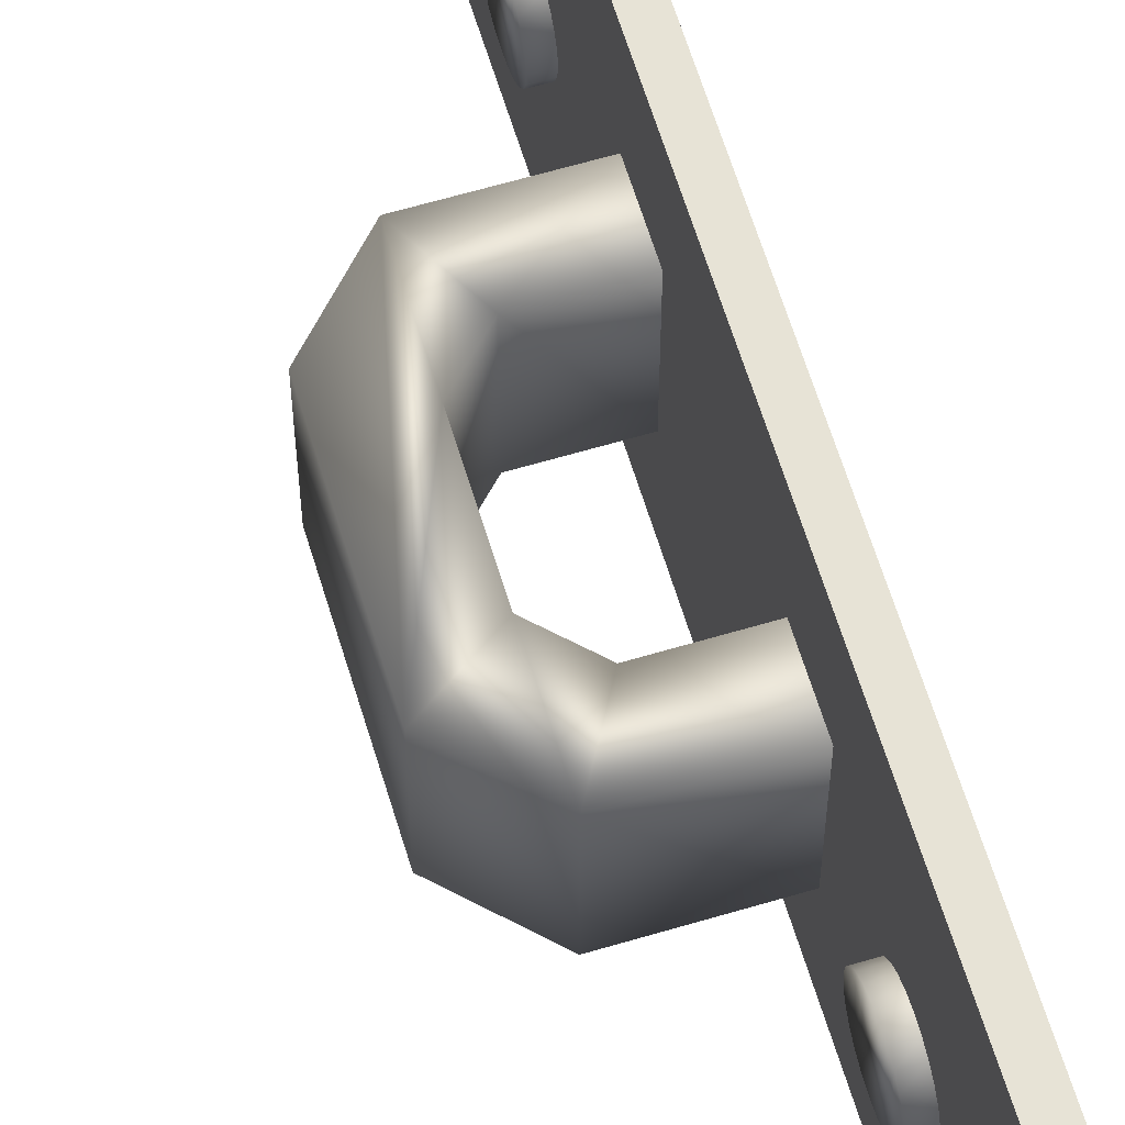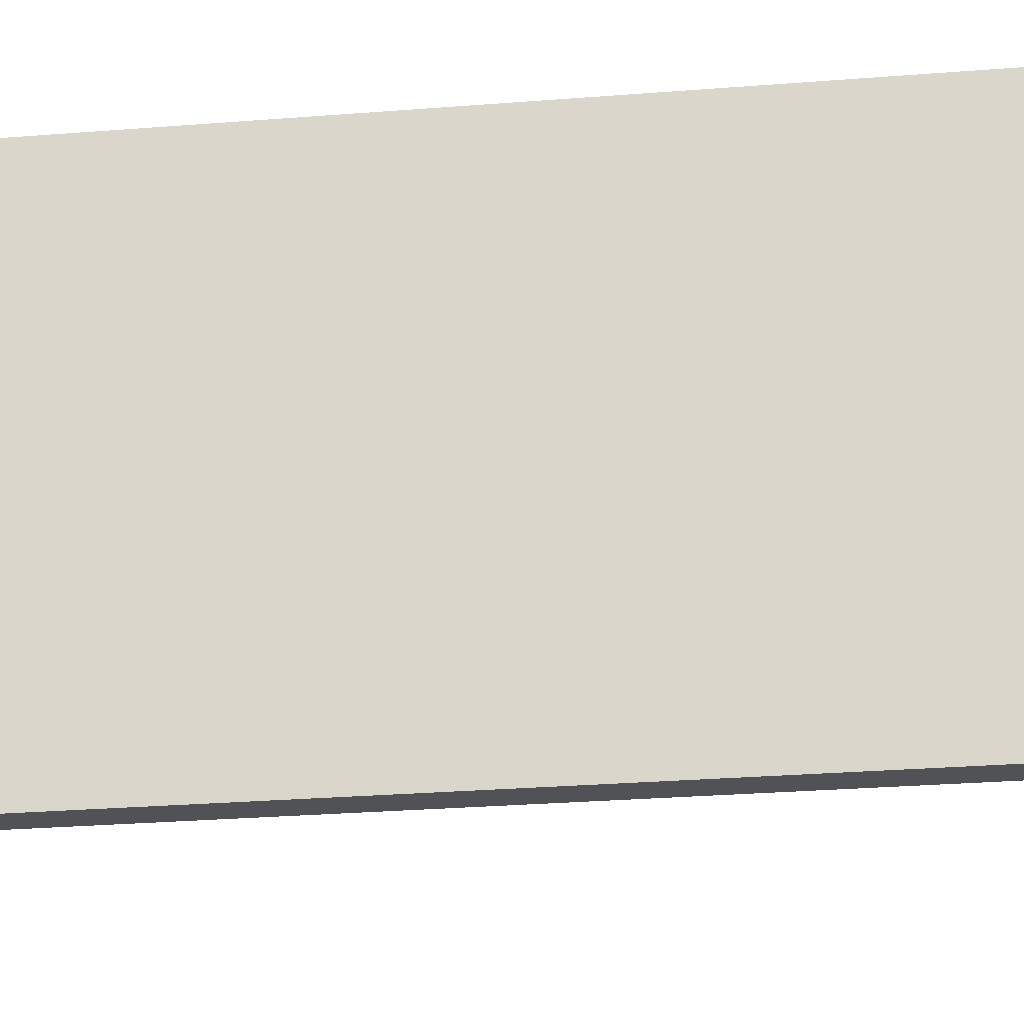
<metadata>
{"format":"obj","ext":"obj","renderer":"f3d","projection":"perspective","resolution":1024,"background":"white","views":[{"elev":62.6,"azim":163.2,"up":"+Z"},{"elev":-20.9,"azim":-80.9,"up":"+Z"}]}
</metadata>
<code>
o Group19/mesh76/mesh76-geometry#mesh76-geometry
v 0.5448 0.01851 -0.04799
v 0.5405 0.01851 -0.04799
v 0.5448 0.01851 0.0114
v 0.5448 -0.1883 -0.04799
v 0.5405 0.01851 0.0114
v 0.5448 -0.000381 -0.01829
v 0.5448 -0.1666 -0.02544
v 0.5405 -0.1883 -0.04799
v 0.5405 -0.1883 0.0114
v 0.5448 -0.000625 -0.01645
v 0.5448 -0.000625 -0.02014
v 0.5448 -0.1648 -0.02519
v 0.5448 -0.1685 -0.02519
v 0.5448 -0.1883 0.0114
v 0.5448 -0.001338 -0.01472
v 0.5474 -0.000625 -0.01645
v 0.5474 -0.000381 -0.01829
v 0.5448 -0.001338 -0.02187
v 0.5474 -0.1666 -0.02544
v 0.5448 -0.163 -0.02448
v 0.5448 -0.1702 -0.02448
v 0.5474 -0.1685 -0.02519
v 0.5448 -0.1666 -0.01115
v 0.5448 -0.002473 -0.01324
v 0.5474 -0.001338 -0.01472
v 0.5474 -0.000625 -0.02014
v 0.5448 -0.002473 -0.02335
v 0.5474 -0.1648 -0.02519
v 0.5448 -0.1111 -0.03089
v 0.5448 -0.1717 -0.02335
v 0.5474 -0.1702 -0.02448
v 0.5448 -0.1728 -0.01472
v 0.5448 -0.1685 -0.0114
v 0.5448 -0.1648 -0.0114
v 0.5448 -0.003952 -0.01211
v 0.5474 -0.002473 -0.01324
v 0.5474 -0.001338 -0.02187
v 0.5448 -0.003952 -0.02448
v 0.5474 -0.1648 -0.0114
v 0.5474 -0.1666 -0.01115
v 0.5474 -0.163 -0.02448
v 0.5448 -0.1616 -0.02335
v 0.5448 -0.1002 -0.03089
v 0.5448 -0.1728 -0.02187
v 0.5474 -0.1717 -0.02335
v 0.5474 -0.1702 -0.01211
v 0.5448 -0.1735 -0.01645
v 0.5448 -0.1717 -0.01324
v 0.5448 -0.1702 -0.01211
v 0.5448 -0.163 -0.01211
v 0.5448 -0.005675 -0.0114
v 0.5474 -0.002473 -0.02335
v 0.5474 -0.003952 -0.02448
v 0.5448 -0.005675 -0.02519
v 0.5474 -0.163 -0.01211
v 0.5474 -0.1685 -0.0114
v 0.5448 -0.1604 -0.02187
v 0.5578 -0.1002 -0.03089
v 0.5448 -0.06956 -0.03089
v 0.5448 -0.1735 -0.02014
v 0.5474 -0.1717 -0.01324
v 0.5474 -0.1735 -0.01645
v 0.5448 -0.1738 -0.01829
v 0.5474 -0.1728 -0.01472
v 0.5448 -0.1111 -0.005697
v 0.5448 -0.007523 -0.01115
v 0.5474 -0.003952 -0.01211
v 0.5474 -0.005675 -0.02519
v 0.5448 -0.007523 -0.02544
v 0.5474 -0.1616 -0.02335
v 0.5474 -0.1604 -0.02187
v 0.5448 -0.1597 -0.02014
v 0.5578 -0.1002 -0.005697
v 0.5639 -0.1111 -0.03089
v 0.5448 -0.06956 -0.005697
v 0.5448 -0.05867 -0.03089
v 0.5474 -0.1728 -0.02187
v 0.5474 -0.1738 -0.01829
v 0.5448 -0.1002 -0.005697
v 0.5448 -0.1616 -0.01324
v 0.5474 -0.1616 -0.01324
v 0.5448 -0.009372 -0.0114
v 0.5474 -0.005675 -0.0114
v 0.5474 -0.007523 -0.02544
v 0.5448 -0.009372 -0.02519
v 0.5474 -0.1597 -0.02014
v 0.5448 -0.1366 -0.02519
v 0.5639 -0.09411 -0.03089
v 0.5578 -0.06956 -0.03089
v 0.5448 -0.04119 -0.02519
v 0.5474 -0.1735 -0.02014
v 0.5448 -0.1604 -0.01472
v 0.5448 -0.01109 -0.01211
v 0.5474 -0.007523 -0.01115
v 0.5474 -0.009372 -0.02519
v 0.5448 -0.01109 -0.02448
v 0.5474 -0.1604 -0.01472
v 0.5474 -0.1597 -0.01645
v 0.5474 -0.1595 -0.01829
v 0.5448 -0.1595 -0.01829
v 0.5448 -0.1348 -0.02544
v 0.5639 -0.09411 -0.005697
v 0.5741 -0.1002 -0.03089
v 0.5639 -0.1111 -0.005697
v 0.5448 -0.1277 -0.01829
v 0.5578 -0.06956 -0.005697
v 0.5639 -0.05867 -0.03089
v 0.5448 -0.04291 -0.02448
v 0.5448 -0.03934 -0.02544
v 0.5448 -0.05867 -0.005697
v 0.5448 -0.1597 -0.01645
v 0.5448 -0.01257 -0.01324
v 0.5474 -0.009372 -0.0114
v 0.5474 -0.01109 -0.02448
v 0.5448 -0.01257 -0.02335
v 0.5448 -0.1384 -0.02448
v 0.5474 -0.1366 -0.02519
v 0.5448 -0.1329 -0.02519
v 0.5639 -0.07568 -0.03089
v 0.5741 -0.1002 -0.005697
v 0.5448 -0.1279 -0.01645
v 0.5448 -0.1279 -0.02014
v 0.5639 -0.05867 -0.005697
v 0.5448 -0.04439 -0.02335
v 0.5474 -0.04291 -0.02448
v 0.5474 -0.04119 -0.02519
v 0.5448 -0.03749 -0.02519
v 0.5448 -0.04119 -0.0114
v 0.5448 -0.1366 -0.0114
v 0.5448 -0.0322 -0.01829
v 0.5474 -0.01109 -0.01211
v 0.5474 -0.01257 -0.02335
v 0.5448 -0.1398 -0.02335
v 0.5474 -0.1384 -0.02448
v 0.5474 -0.1348 -0.02544
v 0.5448 -0.1312 -0.02448
v 0.5639 -0.07568 -0.005697
v 0.5741 -0.06889 -0.005697
v 0.5448 -0.1286 -0.01472
v 0.5474 -0.1279 -0.01645
v 0.5474 -0.1277 -0.01829
v 0.5448 -0.1286 -0.02187
v 0.5448 -0.04553 -0.02187
v 0.5474 -0.04439 -0.02335
v 0.5474 -0.03934 -0.02544
v 0.5448 -0.03577 -0.02448
v 0.5448 -0.03934 -0.01115
v 0.5448 -0.04291 -0.01211
v 0.5448 -0.1348 -0.01115
v 0.5448 -0.03244 -0.01645
v 0.5448 -0.01371 -0.01472
v 0.5474 -0.01257 -0.01324
v 0.5448 -0.01371 -0.02187
v 0.5448 -0.03244 -0.02014
v 0.5448 -0.141 -0.02187
v 0.5474 -0.1398 -0.02335
v 0.5474 -0.1348 -0.01115
v 0.5474 -0.1384 -0.01211
v 0.5474 -0.1329 -0.02519
v 0.5448 -0.1297 -0.02335
v 0.5741 -0.06889 -0.03089
v 0.5448 -0.1297 -0.01324
v 0.5474 -0.1286 -0.01472
v 0.5474 -0.1279 -0.02014
v 0.5448 -0.04439 -0.01324
v 0.5448 -0.04624 -0.02014
v 0.5474 -0.04291 -0.01211
v 0.5474 -0.04439 -0.01324
v 0.5474 -0.03934 -0.01115
v 0.5474 -0.03749 -0.02519
v 0.5448 -0.03429 -0.02335
v 0.5448 -0.03749 -0.0114
v 0.5474 -0.04119 -0.0114
v 0.5448 -0.1329 -0.0114
v 0.5448 -0.1384 -0.01211
v 0.5448 -0.03316 -0.01472
v 0.5474 -0.03244 -0.01645
v 0.5474 -0.01371 -0.01472
v 0.5448 -0.01442 -0.01645
v 0.5474 -0.01371 -0.02187
v 0.5448 -0.01442 -0.02014
v 0.5474 -0.0322 -0.01829
v 0.5448 -0.03316 -0.02187
v 0.5448 -0.1417 -0.02014
v 0.5474 -0.1398 -0.01324
v 0.5474 -0.1329 -0.0114
v 0.5474 -0.1366 -0.0114
v 0.5474 -0.1312 -0.02448
v 0.5448 -0.1312 -0.01211
v 0.5474 -0.1297 -0.01324
v 0.5474 -0.1286 -0.02187
v 0.5448 -0.04553 -0.01472
v 0.5448 -0.04648 -0.01829
v 0.5474 -0.04553 -0.02187
v 0.5474 -0.03749 -0.0114
v 0.5474 -0.03577 -0.02448
v 0.5448 -0.03577 -0.01211
v 0.5448 -0.1398 -0.01324
v 0.5448 -0.03429 -0.01324
v 0.5474 -0.03316 -0.01472
v 0.5474 -0.01442 -0.01645
v 0.5448 -0.01467 -0.01829
v 0.5474 -0.03244 -0.02014
v 0.5448 -0.1419 -0.01829
v 0.5474 -0.141 -0.02187
v 0.5474 -0.1312 -0.01211
v 0.5474 -0.1297 -0.02335
v 0.5474 -0.04553 -0.01472
v 0.5448 -0.04624 -0.01645
v 0.5474 -0.04624 -0.02014
v 0.5474 -0.03577 -0.01211
v 0.5474 -0.03429 -0.02335
v 0.5474 -0.03316 -0.02187
v 0.5448 -0.141 -0.01472
v 0.5474 -0.03429 -0.01324
v 0.5474 -0.01442 -0.02014
v 0.5474 -0.01467 -0.01829
v 0.5448 -0.1417 -0.01645
v 0.5474 -0.1417 -0.02014
v 0.5474 -0.141 -0.01472
v 0.5474 -0.04624 -0.01645
v 0.5474 -0.04648 -0.01829
v 0.5474 -0.1419 -0.01829
v 0.5474 -0.1417 -0.01645
f 1 2 3
f 3 2 1
f 1 4 2
f 2 4 1
f 5 3 2
f 2 3 5
f 3 6 1
f 1 6 3
f 1 7 4
f 4 7 1
f 8 2 4
f 4 2 8
f 5 9 3
f 3 9 5
f 5 2 9
f 9 2 5
f 6 3 10
f 10 3 6
f 6 11 1
f 1 11 6
f 12 7 1
f 1 7 12
f 13 4 7
f 7 4 13
f 8 9 2
f 2 9 8
f 8 4 9
f 9 4 8
f 14 3 9
f 9 3 14
f 10 3 15
f 15 3 10
f 10 16 6
f 6 16 10
f 6 17 11
f 11 17 6
f 11 18 1
f 1 18 11
f 7 12 19
f 19 12 7
f 20 12 1
f 1 12 20
f 21 4 13
f 13 4 21
f 13 7 22
f 22 7 13
f 14 9 4
f 4 9 14
f 3 14 23
f 23 14 3
f 15 3 24
f 24 3 15
f 15 25 10
f 10 25 15
f 16 10 25
f 25 10 16
f 17 6 16
f 16 6 17
f 26 11 17
f 17 11 26
f 11 26 18
f 18 26 11
f 18 27 1
f 1 27 18
f 28 19 12
f 12 19 28
f 19 22 7
f 7 22 19
f 12 20 28
f 28 20 12
f 29 20 1
f 1 20 29
f 30 4 21
f 21 4 30
f 21 13 31
f 31 13 21
f 22 31 13
f 13 31 22
f 4 32 14
f 14 32 4
f 23 14 33
f 33 14 23
f 34 3 23
f 23 3 34
f 24 3 35
f 35 3 24
f 24 36 15
f 15 36 24
f 25 15 36
f 36 15 25
f 16 25 37
f 37 25 16
f 17 16 26
f 26 16 17
f 37 18 26
f 26 18 37
f 18 37 27
f 27 37 18
f 27 38 1
f 1 38 27
f 28 39 19
f 19 39 28
f 19 40 22
f 22 40 19
f 41 28 20
f 20 28 41
f 42 20 29
f 29 20 42
f 43 29 1
f 1 29 43
f 44 4 30
f 30 4 44
f 30 21 45
f 45 21 30
f 31 45 21
f 21 45 31
f 22 46 31
f 31 46 22
f 47 32 4
f 4 32 47
f 48 14 32
f 32 14 48
f 33 14 49
f 49 14 33
f 23 33 40
f 40 33 23
f 50 3 34
f 34 3 50
f 34 23 39
f 39 23 34
f 35 3 51
f 51 3 35
f 24 35 36
f 36 35 24
f 25 36 52
f 52 36 25
f 37 25 52
f 52 25 37
f 26 16 37
f 37 16 26
f 52 27 37
f 37 27 52
f 38 27 53
f 53 27 38
f 38 54 1
f 1 54 38
f 55 39 28
f 28 39 55
f 39 40 19
f 19 40 39
f 40 56 22
f 22 56 40
f 41 55 28
f 28 55 41
f 20 42 41
f 41 42 20
f 57 42 29
f 29 42 57
f 43 58 29
f 29 58 43
f 59 43 1
f 1 43 59
f 60 4 44
f 44 4 60
f 30 45 44
f 44 45 30
f 31 61 45
f 45 61 31
f 56 46 22
f 22 46 56
f 46 61 31
f 31 61 46
f 47 62 32
f 32 62 47
f 63 47 4
f 4 47 63
f 49 14 48
f 48 14 49
f 32 64 48
f 48 64 32
f 33 49 56
f 56 49 33
f 56 40 33
f 33 40 56
f 40 39 23
f 23 39 40
f 65 3 50
f 50 3 65
f 50 34 55
f 55 34 50
f 39 55 34
f 34 55 39
f 51 3 66
f 66 3 51
f 35 51 67
f 67 51 35
f 67 36 35
f 35 36 67
f 36 67 52
f 52 67 36
f 52 53 27
f 27 53 52
f 53 68 38
f 38 68 53
f 54 38 68
f 68 38 54
f 54 69 1
f 1 69 54
f 70 55 41
f 41 55 70
f 70 41 42
f 42 41 70
f 57 71 42
f 42 71 57
f 72 57 29
f 29 57 72
f 58 43 73
f 73 43 58
f 29 58 74
f 74 58 29
f 75 43 59
f 59 43 75
f 76 59 1
f 1 59 76
f 63 4 60
f 60 4 63
f 44 77 60
f 60 77 44
f 77 44 45
f 45 44 77
f 45 61 77
f 77 61 45
f 46 56 49
f 49 56 46
f 61 46 48
f 48 46 61
f 62 47 78
f 78 47 62
f 64 32 62
f 62 32 64
f 63 78 47
f 47 78 63
f 49 48 46
f 46 48 49
f 61 48 64
f 64 48 61
f 79 3 65
f 65 3 79
f 80 65 50
f 50 65 80
f 55 81 50
f 50 81 55
f 66 3 82
f 82 3 66
f 51 66 83
f 83 66 51
f 83 67 51
f 51 67 83
f 52 67 53
f 53 67 52
f 53 67 68
f 68 67 53
f 68 84 54
f 54 84 68
f 69 54 84
f 84 54 69
f 69 85 1
f 1 85 69
f 81 55 70
f 70 55 81
f 70 42 71
f 71 42 70
f 71 57 86
f 86 57 71
f 72 86 57
f 57 86 72
f 87 72 29
f 29 72 87
f 79 73 43
f 43 73 79
f 58 73 88
f 88 73 58
f 58 88 74
f 74 88 58
f 29 74 65
f 65 74 29
f 43 75 79
f 79 75 43
f 59 89 75
f 75 89 59
f 59 76 89
f 89 76 59
f 90 76 1
f 1 76 90
f 60 91 63
f 63 91 60
f 91 60 77
f 77 60 91
f 61 64 77
f 77 64 61
f 78 91 62
f 62 91 78
f 64 62 91
f 91 62 64
f 78 63 91
f 91 63 78
f 75 3 79
f 79 3 75
f 79 65 73
f 73 65 79
f 92 65 80
f 80 65 92
f 80 50 81
f 81 50 80
f 82 3 93
f 93 3 82
f 66 82 94
f 94 82 66
f 94 83 66
f 66 83 94
f 67 83 68
f 68 83 67
f 68 83 84
f 84 83 68
f 84 95 69
f 69 95 84
f 85 69 95
f 95 69 85
f 85 96 1
f 1 96 85
f 97 81 70
f 70 81 97
f 71 97 70
f 70 97 71
f 86 98 71
f 71 98 86
f 86 72 99
f 99 72 86
f 100 72 87
f 87 72 100
f 101 87 29
f 29 87 101
f 102 88 73
f 73 88 102
f 74 88 103
f 103 88 74
f 104 65 74
f 74 65 104
f 65 105 29
f 29 105 65
f 106 75 89
f 89 75 106
f 76 107 89
f 89 107 76
f 108 76 90
f 90 76 108
f 109 90 1
f 1 90 109
f 77 64 91
f 91 64 77
f 110 3 75
f 75 3 110
f 65 104 73
f 73 104 65
f 111 65 92
f 92 65 111
f 80 81 92
f 92 81 80
f 93 3 112
f 112 3 93
f 82 93 113
f 113 93 82
f 113 94 82
f 82 94 113
f 83 94 84
f 84 94 83
f 84 94 95
f 95 94 84
f 95 114 85
f 85 114 95
f 96 85 114
f 114 85 96
f 96 115 1
f 1 115 96
f 97 92 81
f 81 92 97
f 98 97 71
f 71 97 98
f 99 98 86
f 86 98 99
f 100 99 72
f 72 99 100
f 116 100 87
f 87 100 116
f 87 101 117
f 117 101 87
f 118 101 29
f 29 101 118
f 88 102 119
f 119 102 88
f 73 104 102
f 102 104 73
f 119 103 88
f 88 103 119
f 103 120 74
f 74 120 103
f 104 74 120
f 120 74 104
f 105 65 121
f 121 65 105
f 105 122 29
f 29 122 105
f 75 106 110
f 110 106 75
f 89 119 106
f 106 119 89
f 107 76 123
f 123 76 107
f 89 107 119
f 119 107 89
f 124 76 108
f 108 76 124
f 108 90 125
f 125 90 108
f 90 109 126
f 126 109 90
f 127 109 1
f 1 109 127
f 128 3 110
f 110 3 128
f 129 65 111
f 111 65 129
f 92 97 111
f 111 97 92
f 112 3 130
f 130 3 112
f 93 112 131
f 131 112 93
f 131 113 93
f 93 113 131
f 94 113 95
f 95 113 94
f 95 131 114
f 114 131 95
f 114 132 96
f 96 132 114
f 115 96 132
f 132 96 115
f 115 130 1
f 1 130 115
f 98 111 97
f 97 111 98
f 99 100 98
f 98 100 99
f 133 100 116
f 116 100 133
f 116 87 134
f 134 87 116
f 135 117 101
f 101 117 135
f 117 134 87
f 87 134 117
f 101 118 135
f 135 118 101
f 136 118 29
f 29 118 136
f 137 119 102
f 102 119 137
f 102 104 138
f 138 104 102
f 119 107 103
f 103 107 119
f 120 103 138
f 138 103 120
f 120 138 104
f 104 138 120
f 121 65 139
f 139 65 121
f 121 140 105
f 105 140 121
f 105 141 122
f 122 141 105
f 122 142 29
f 29 142 122
f 110 106 123
f 123 106 110
f 137 106 119
f 119 106 137
f 110 123 76
f 76 123 110
f 123 138 107
f 107 138 123
f 143 76 124
f 124 76 143
f 124 108 144
f 144 108 124
f 126 125 90
f 90 125 126
f 125 144 108
f 108 144 125
f 145 126 109
f 109 126 145
f 109 127 145
f 145 127 109
f 146 127 1
f 1 127 146
f 147 3 128
f 128 3 147
f 148 128 110
f 110 128 148
f 149 65 129
f 129 65 149
f 100 129 111
f 111 129 100
f 130 3 150
f 150 3 130
f 151 112 130
f 130 112 151
f 152 131 112
f 112 131 152
f 113 131 95
f 95 131 113
f 131 152 114
f 114 152 131
f 114 152 132
f 132 152 114
f 115 132 153
f 153 132 115
f 153 130 115
f 115 130 153
f 130 154 1
f 1 154 130
f 111 98 100
f 100 98 111
f 155 100 133
f 133 100 155
f 133 116 156
f 156 116 133
f 134 156 116
f 116 156 134
f 135 157 117
f 117 157 135
f 117 158 134
f 134 158 117
f 159 135 118
f 118 135 159
f 118 136 159
f 159 136 118
f 160 136 29
f 29 136 160
f 102 138 137
f 137 138 102
f 161 103 107
f 107 103 161
f 161 138 103
f 103 138 161
f 139 65 162
f 162 65 139
f 139 163 121
f 121 163 139
f 140 121 163
f 163 121 140
f 141 105 140
f 140 105 141
f 164 122 141
f 141 122 164
f 122 164 142
f 142 164 122
f 142 160 29
f 29 160 142
f 106 137 123
f 123 137 106
f 76 165 110
f 110 165 76
f 123 137 138
f 138 137 123
f 161 107 138
f 138 107 161
f 166 76 143
f 143 76 166
f 124 144 143
f 143 144 124
f 126 167 125
f 125 167 126
f 125 168 144
f 144 168 125
f 145 169 126
f 126 169 145
f 170 145 127
f 127 145 170
f 127 146 170
f 170 146 127
f 171 146 1
f 1 146 171
f 172 3 147
f 147 3 172
f 147 128 169
f 169 128 147
f 128 148 173
f 173 148 128
f 165 148 110
f 110 148 165
f 174 65 149
f 149 65 174
f 149 129 157
f 157 129 149
f 175 129 100
f 100 129 175
f 150 3 176
f 176 3 150
f 150 177 130
f 130 177 150
f 151 178 112
f 112 178 151
f 179 151 130
f 130 151 179
f 152 112 178
f 178 112 152
f 132 152 180
f 180 152 132
f 180 153 132
f 132 153 180
f 181 130 153
f 153 130 181
f 130 182 154
f 154 182 130
f 154 183 1
f 1 183 154
f 184 100 155
f 155 100 184
f 133 156 155
f 155 156 133
f 134 185 156
f 156 185 134
f 186 157 135
f 135 157 186
f 157 187 117
f 117 187 157
f 187 158 117
f 117 158 187
f 158 185 134
f 134 185 158
f 159 186 135
f 135 186 159
f 188 159 136
f 136 159 188
f 136 160 188
f 188 160 136
f 162 65 189
f 189 65 162
f 162 190 139
f 139 190 162
f 163 139 190
f 190 139 163
f 140 163 191
f 191 163 140
f 141 140 164
f 164 140 141
f 191 142 164
f 164 142 191
f 142 191 160
f 160 191 142
f 192 165 76
f 76 165 192
f 193 76 166
f 166 76 193
f 143 194 166
f 166 194 143
f 194 143 144
f 144 143 194
f 173 167 126
f 126 167 173
f 167 168 125
f 125 168 167
f 144 168 194
f 194 168 144
f 195 169 145
f 145 169 195
f 169 173 126
f 126 173 169
f 170 195 145
f 145 195 170
f 196 170 146
f 146 170 196
f 146 171 196
f 196 171 146
f 183 171 1
f 1 171 183
f 197 3 172
f 172 3 197
f 172 147 195
f 195 147 172
f 173 169 128
f 128 169 173
f 169 195 147
f 147 195 169
f 167 173 148
f 148 173 167
f 148 165 167
f 167 165 148
f 189 65 174
f 174 65 189
f 174 149 186
f 186 149 174
f 187 157 129
f 129 157 187
f 157 186 149
f 149 186 157
f 129 175 187
f 187 175 129
f 198 175 100
f 100 175 198
f 176 3 199
f 199 3 176
f 176 200 150
f 150 200 176
f 177 150 200
f 200 150 177
f 182 130 177
f 177 130 182
f 178 151 201
f 201 151 178
f 179 201 151
f 151 201 179
f 202 179 130
f 130 179 202
f 152 178 180
f 180 178 152
f 153 180 181
f 181 180 153
f 202 130 181
f 181 130 202
f 203 154 182
f 182 154 203
f 154 203 183
f 183 203 154
f 204 100 184
f 184 100 204
f 155 205 184
f 184 205 155
f 205 155 156
f 156 155 205
f 156 185 205
f 205 185 156
f 158 187 175
f 175 187 158
f 185 158 198
f 198 158 185
f 206 186 159
f 159 186 206
f 188 206 159
f 159 206 188
f 207 188 160
f 160 188 207
f 162 189 190
f 190 189 162
f 163 190 207
f 207 190 163
f 191 163 207
f 207 163 191
f 164 140 191
f 191 140 164
f 207 160 191
f 191 160 207
f 192 208 165
f 165 208 192
f 209 192 76
f 76 192 209
f 193 209 76
f 76 209 193
f 166 210 193
f 193 210 166
f 210 166 194
f 194 166 210
f 168 167 165
f 165 167 168
f 168 208 194
f 194 208 168
f 211 195 170
f 170 195 211
f 196 211 170
f 170 211 196
f 212 196 171
f 171 196 212
f 183 213 171
f 171 213 183
f 199 3 197
f 197 3 199
f 197 172 211
f 211 172 197
f 195 211 172
f 172 211 195
f 189 174 206
f 206 174 189
f 186 206 174
f 174 206 186
f 175 198 158
f 158 198 175
f 214 198 100
f 100 198 214
f 199 215 176
f 176 215 199
f 200 176 215
f 215 176 200
f 177 200 213
f 213 200 177
f 182 177 203
f 203 177 182
f 178 201 216
f 216 201 178
f 201 179 217
f 217 179 201
f 202 217 179
f 179 217 202
f 180 178 216
f 216 178 180
f 216 181 180
f 180 181 216
f 181 216 202
f 202 216 181
f 213 183 203
f 203 183 213
f 204 218 100
f 100 218 204
f 184 219 204
f 204 219 184
f 219 184 205
f 205 184 219
f 185 220 205
f 205 220 185
f 185 198 220
f 220 198 185
f 207 206 188
f 188 206 207
f 206 190 189
f 189 190 206
f 190 206 207
f 207 206 190
f 208 192 221
f 221 192 208
f 168 165 208
f 208 165 168
f 209 221 192
f 192 221 209
f 193 222 209
f 209 222 193
f 222 193 210
f 210 193 222
f 194 208 210
f 210 208 194
f 212 211 196
f 196 211 212
f 212 171 213
f 213 171 212
f 199 197 215
f 215 197 199
f 211 215 197
f 197 215 211
f 214 220 198
f 198 220 214
f 218 214 100
f 100 214 218
f 200 215 212
f 212 215 200
f 213 200 212
f 212 200 213
f 203 177 213
f 213 177 203
f 217 216 201
f 201 216 217
f 217 202 216
f 216 202 217
f 204 223 218
f 218 223 204
f 223 204 219
f 219 204 223
f 205 220 219
f 219 220 205
f 208 221 210
f 210 221 208
f 221 209 222
f 222 209 221
f 222 210 221
f 221 210 222
f 215 211 212
f 212 211 215
f 220 214 224
f 224 214 220
f 218 224 214
f 214 224 218
f 224 218 223
f 223 218 224
f 223 219 224
f 224 219 223
f 220 224 219
f 219 224 220

</code>
